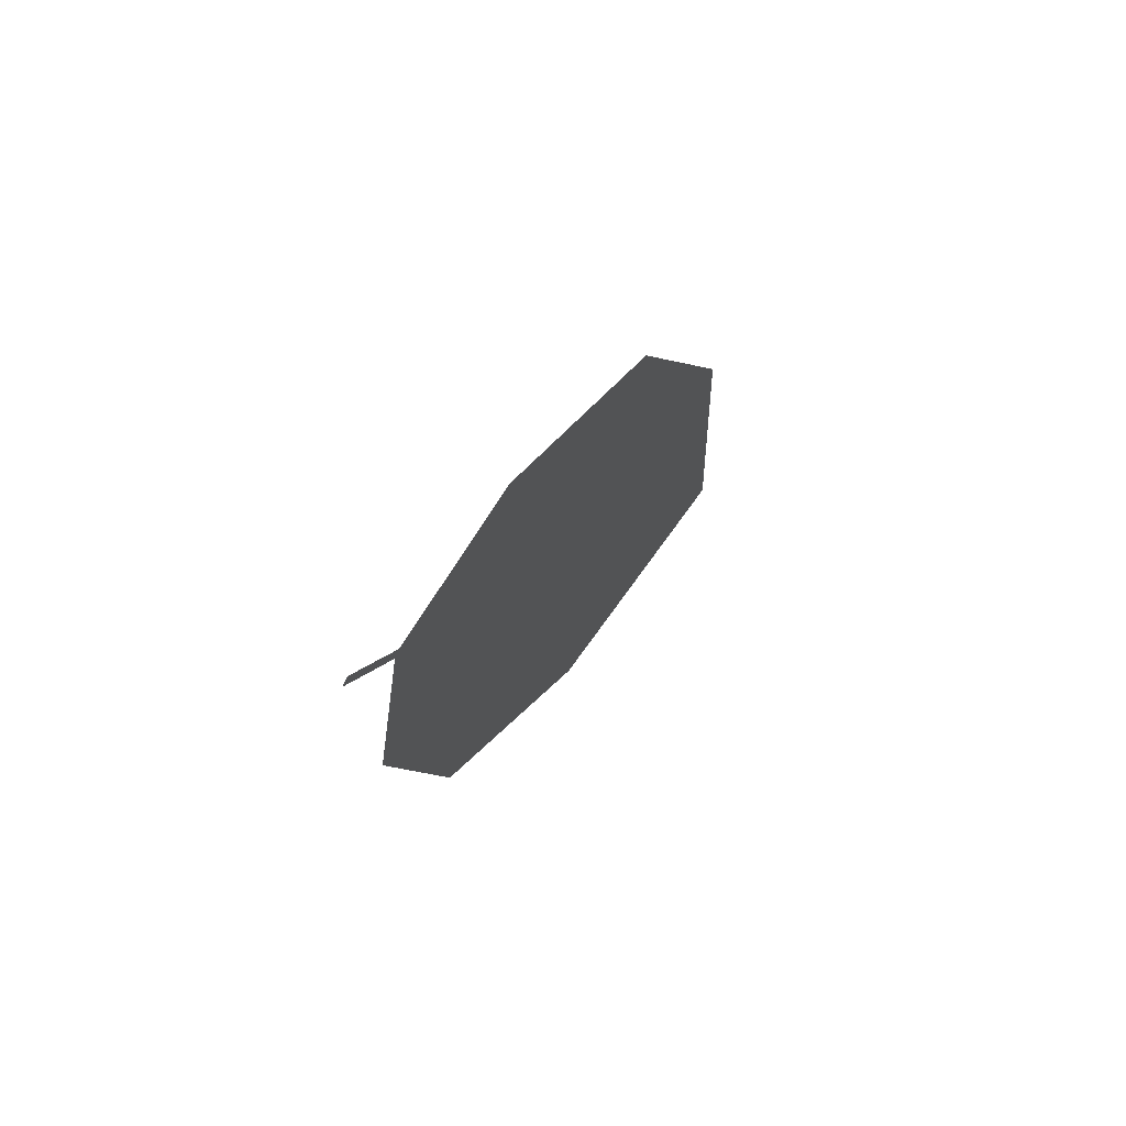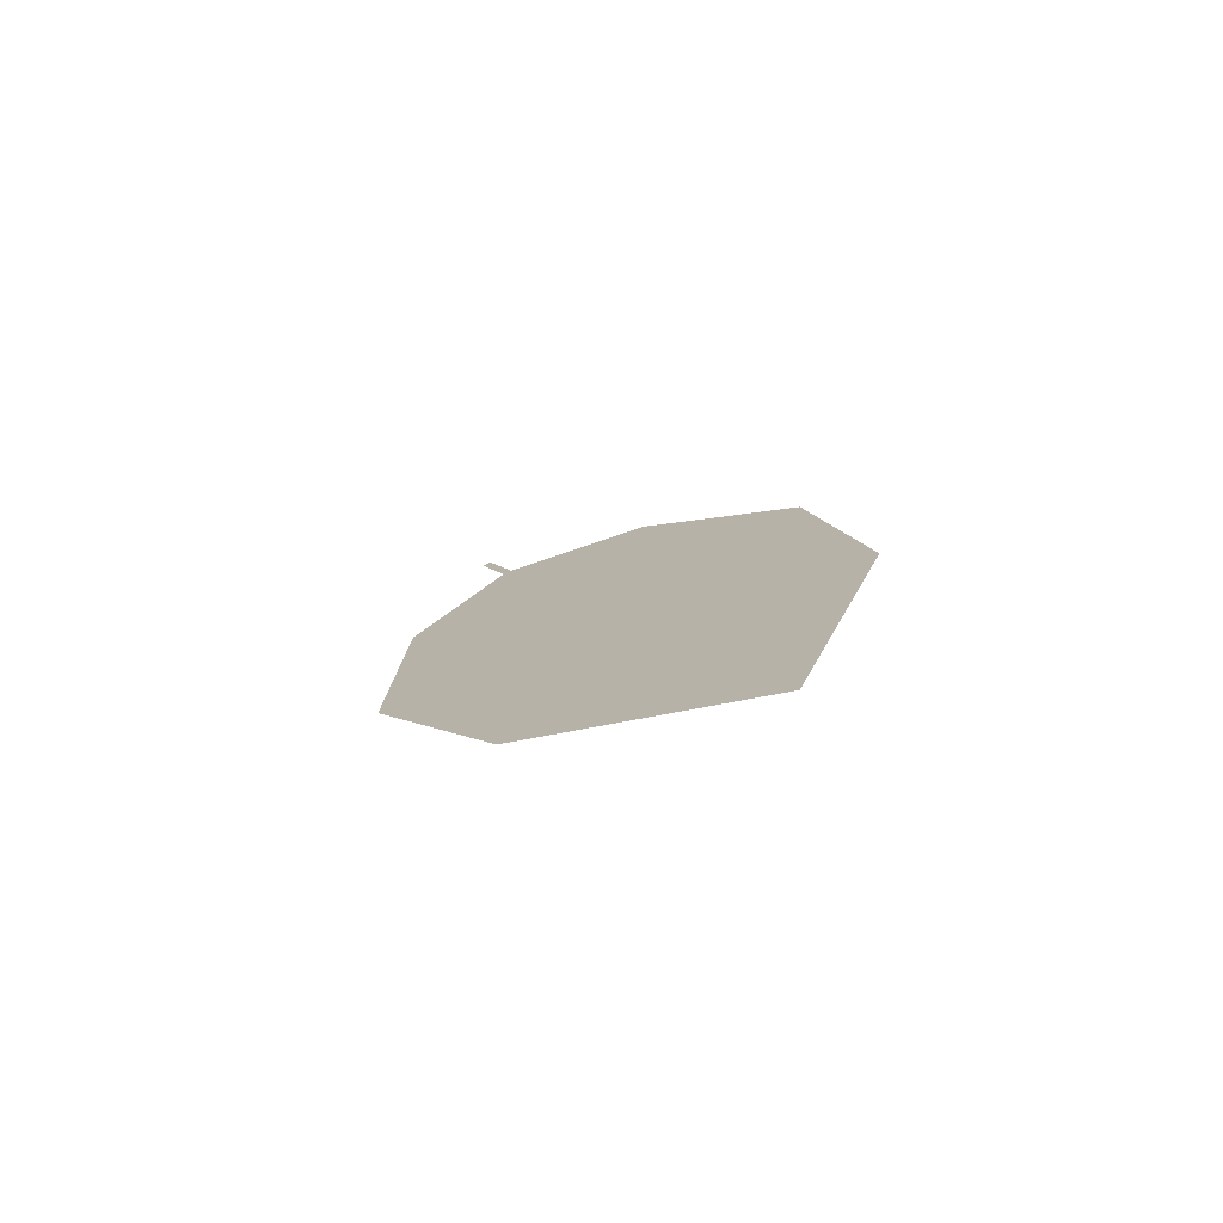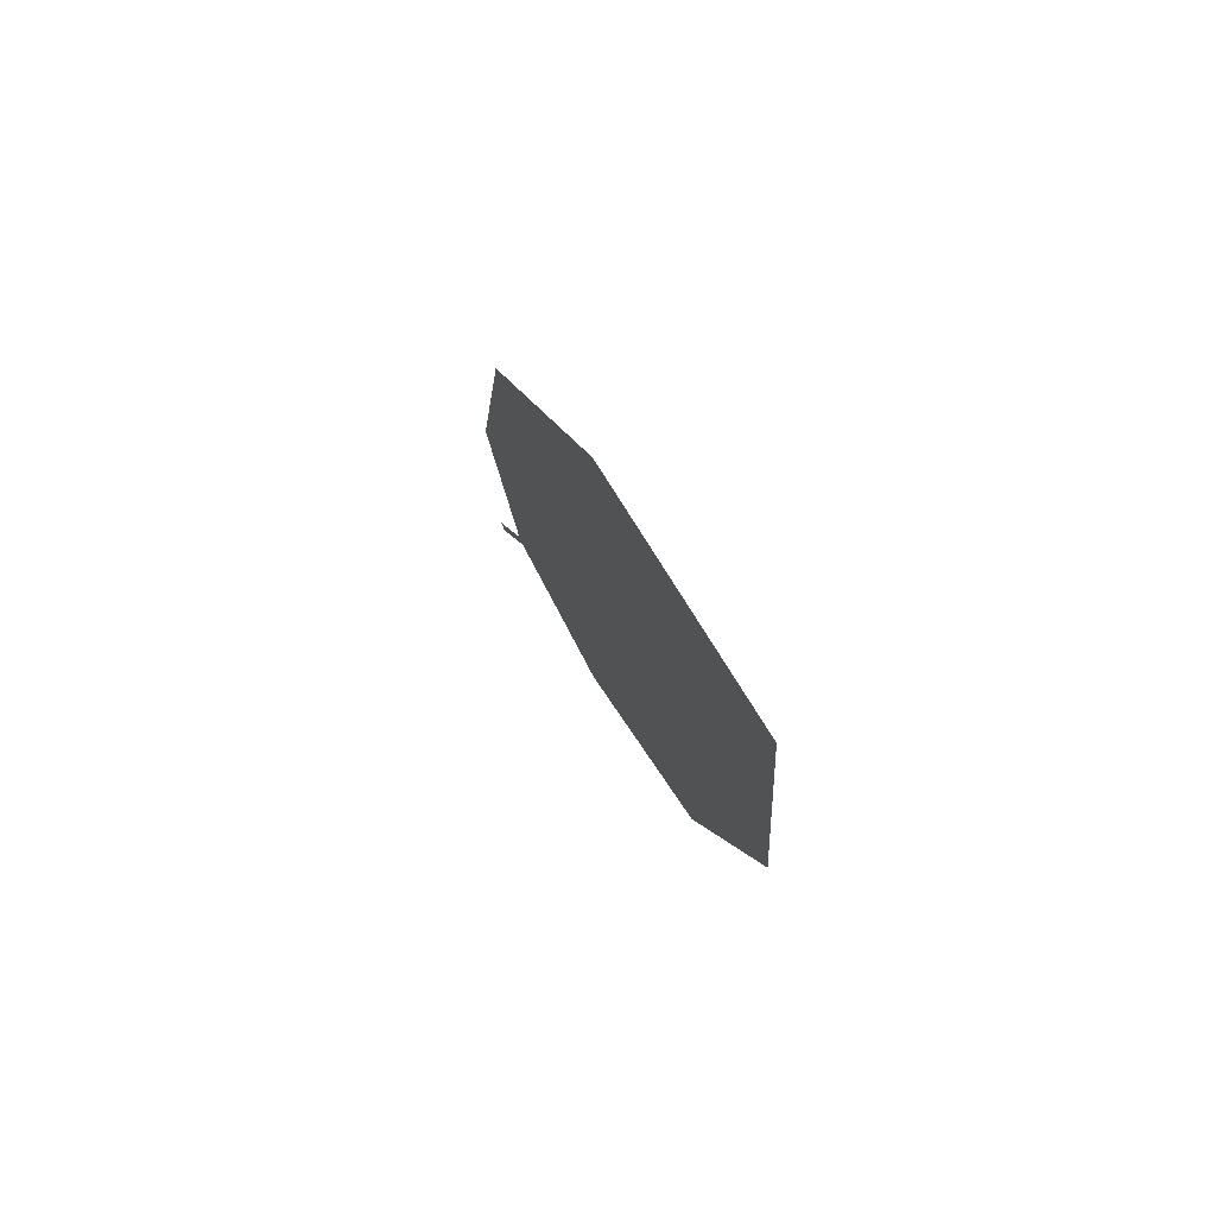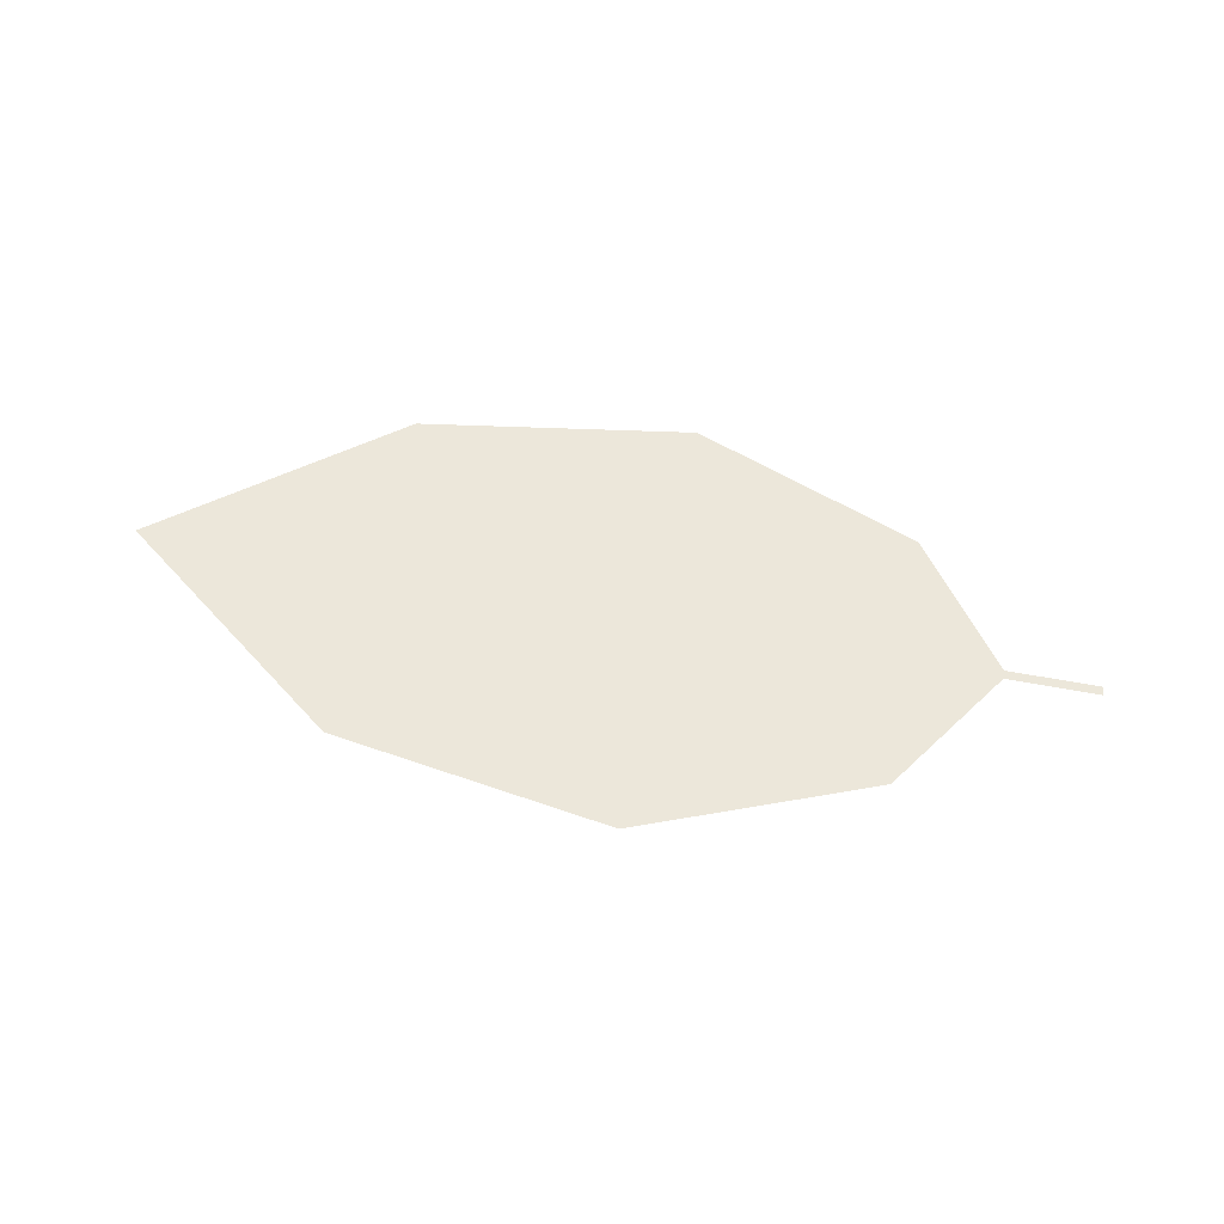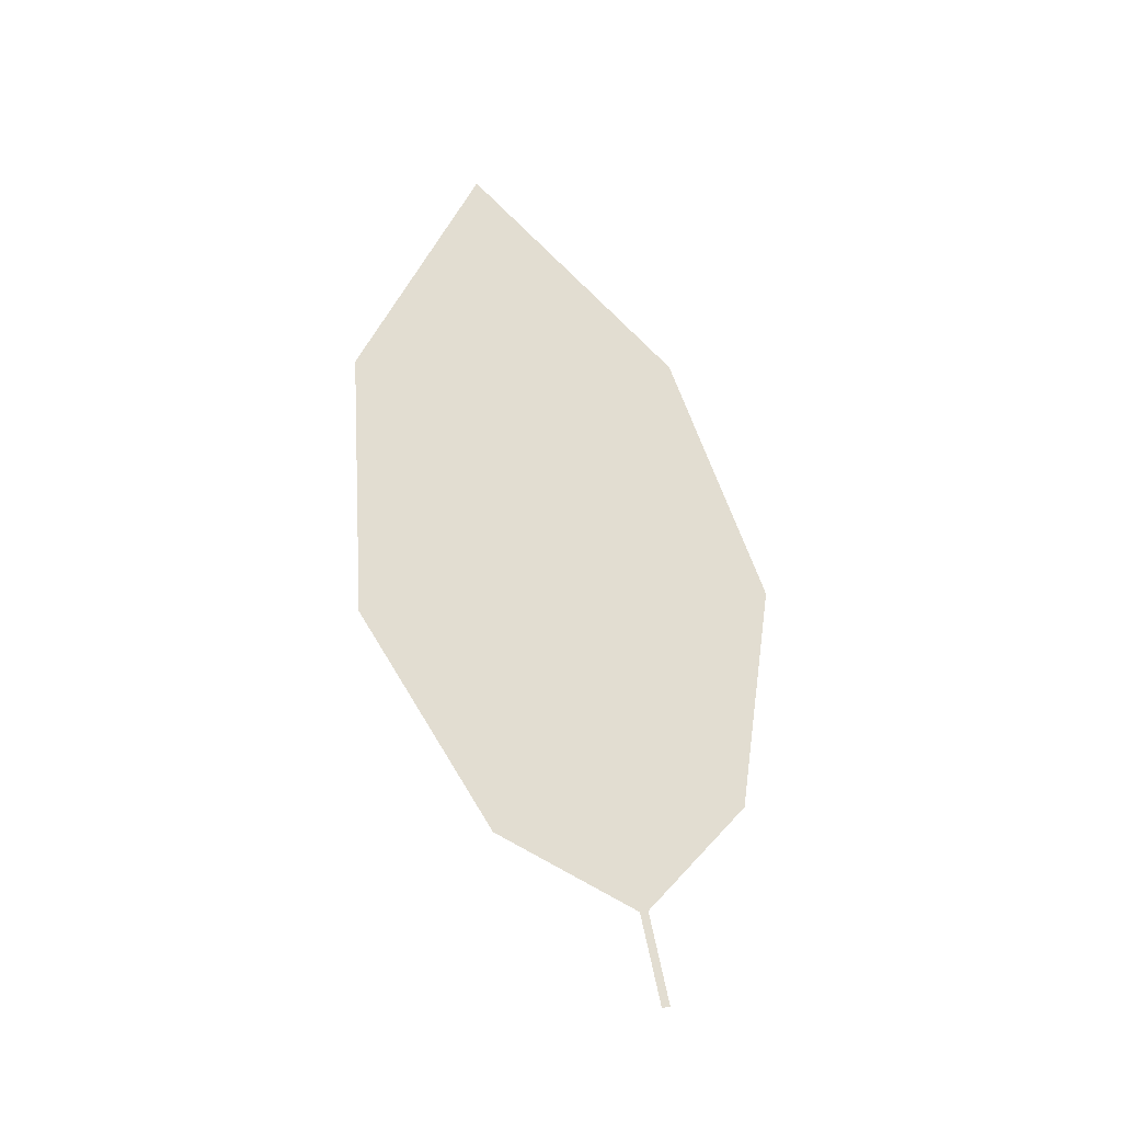
<metadata>
{"format":"obj","ext":"obj","renderer":"f3d","projection":"perspective","resolution":1024,"background":"white","views":[{"elev":15.1,"azim":-67.5,"up":"+Y"},{"elev":5.4,"azim":69.0,"up":"+Z"},{"elev":8.3,"azim":77.4,"up":"+Y"},{"elev":78.6,"azim":-173.3,"up":"+Z"},{"elev":70.0,"azim":-105.3,"up":"+Z"}]}
</metadata>
<code>
o Leaves.071_leaves.071
v 0.2251 -0.1054 2.256
v 0.2379 -0.1061 2.255
v 0.2252 -0.1042 2.256
v 0.238 -0.1049 2.256
v 0.323 -0.08686 2.263
v 0.2521 -0.08868 2.263
v 0.285 -0.07879 2.267
v 0.3534 -0.1121 2.252
v 0.3197 -0.1337 2.242
v 0.2808 -0.1374 2.241
v 0.2496 -0.1238 2.247
f 1 2 4 3
f 9 5 4 2
f 5 7 6 4
f 9 8 5
f 2 11 10 9

</code>
